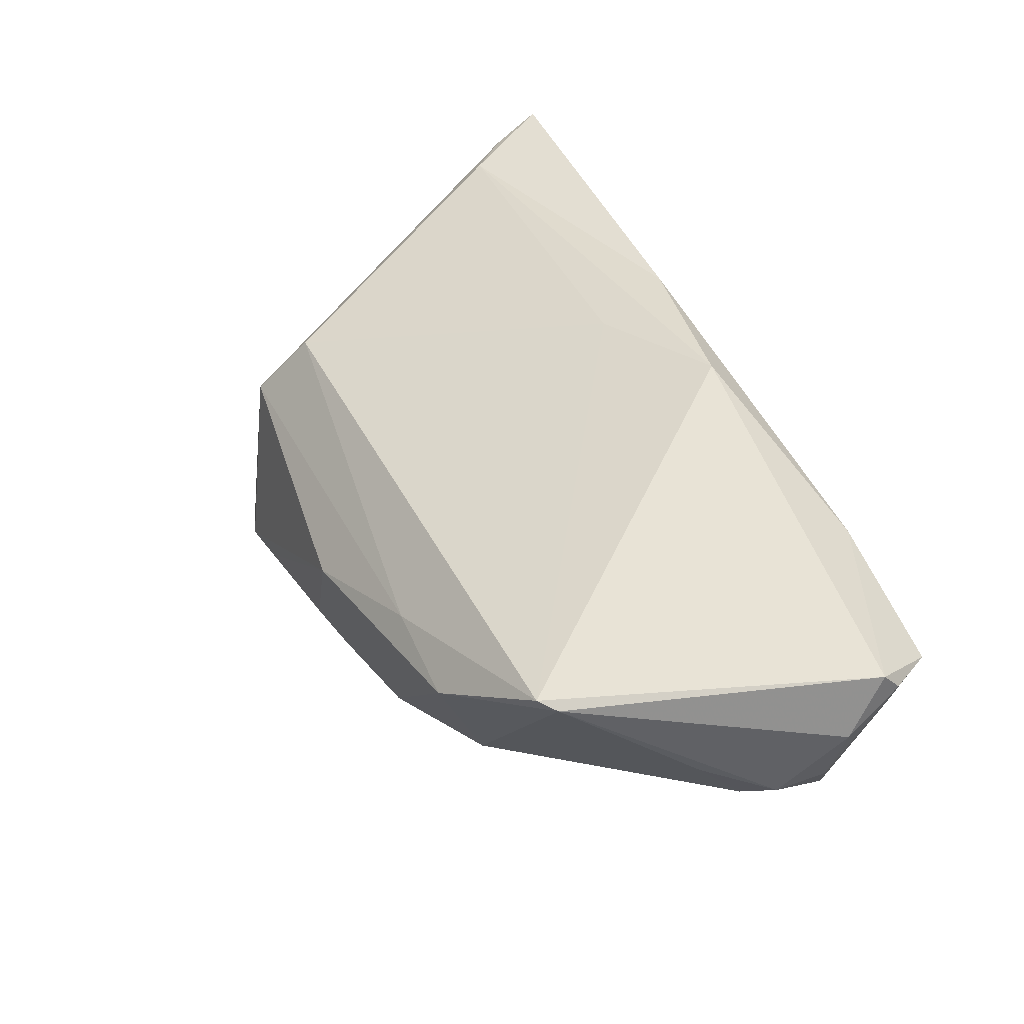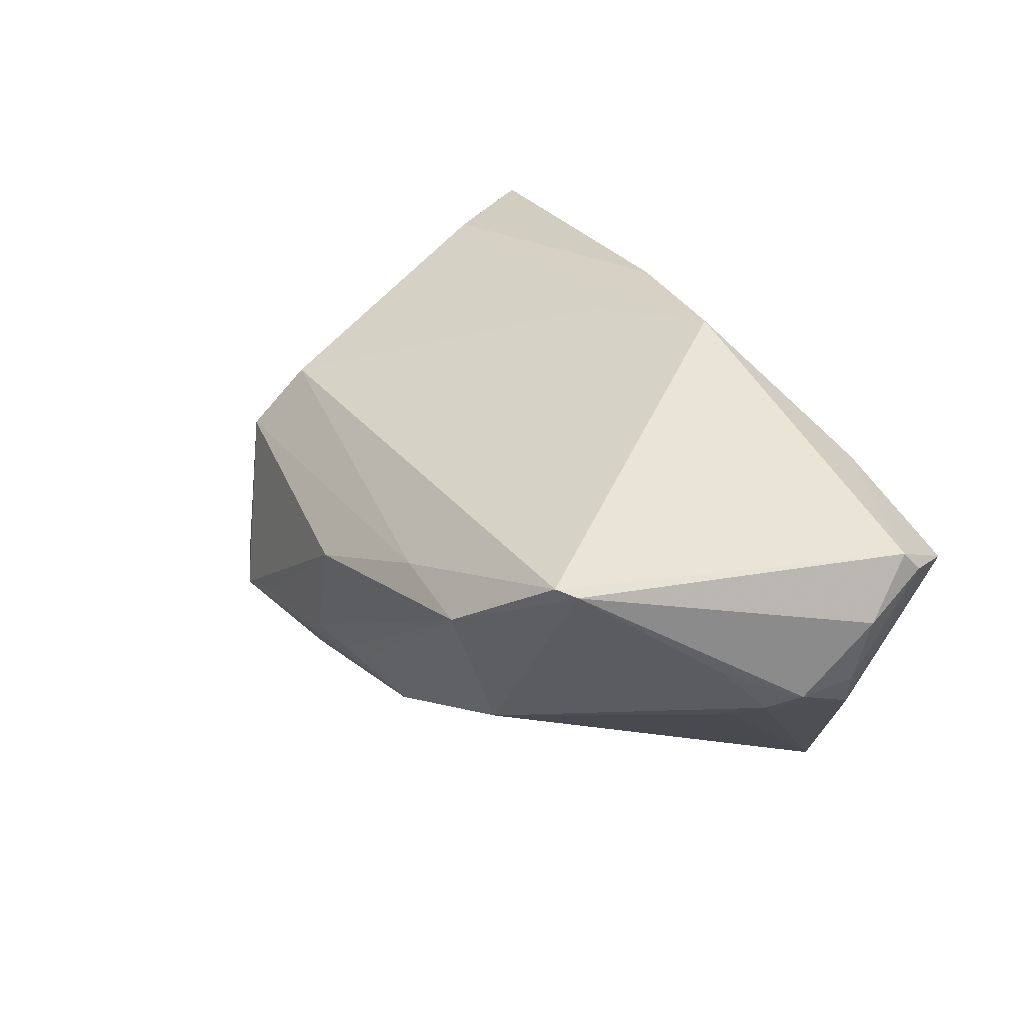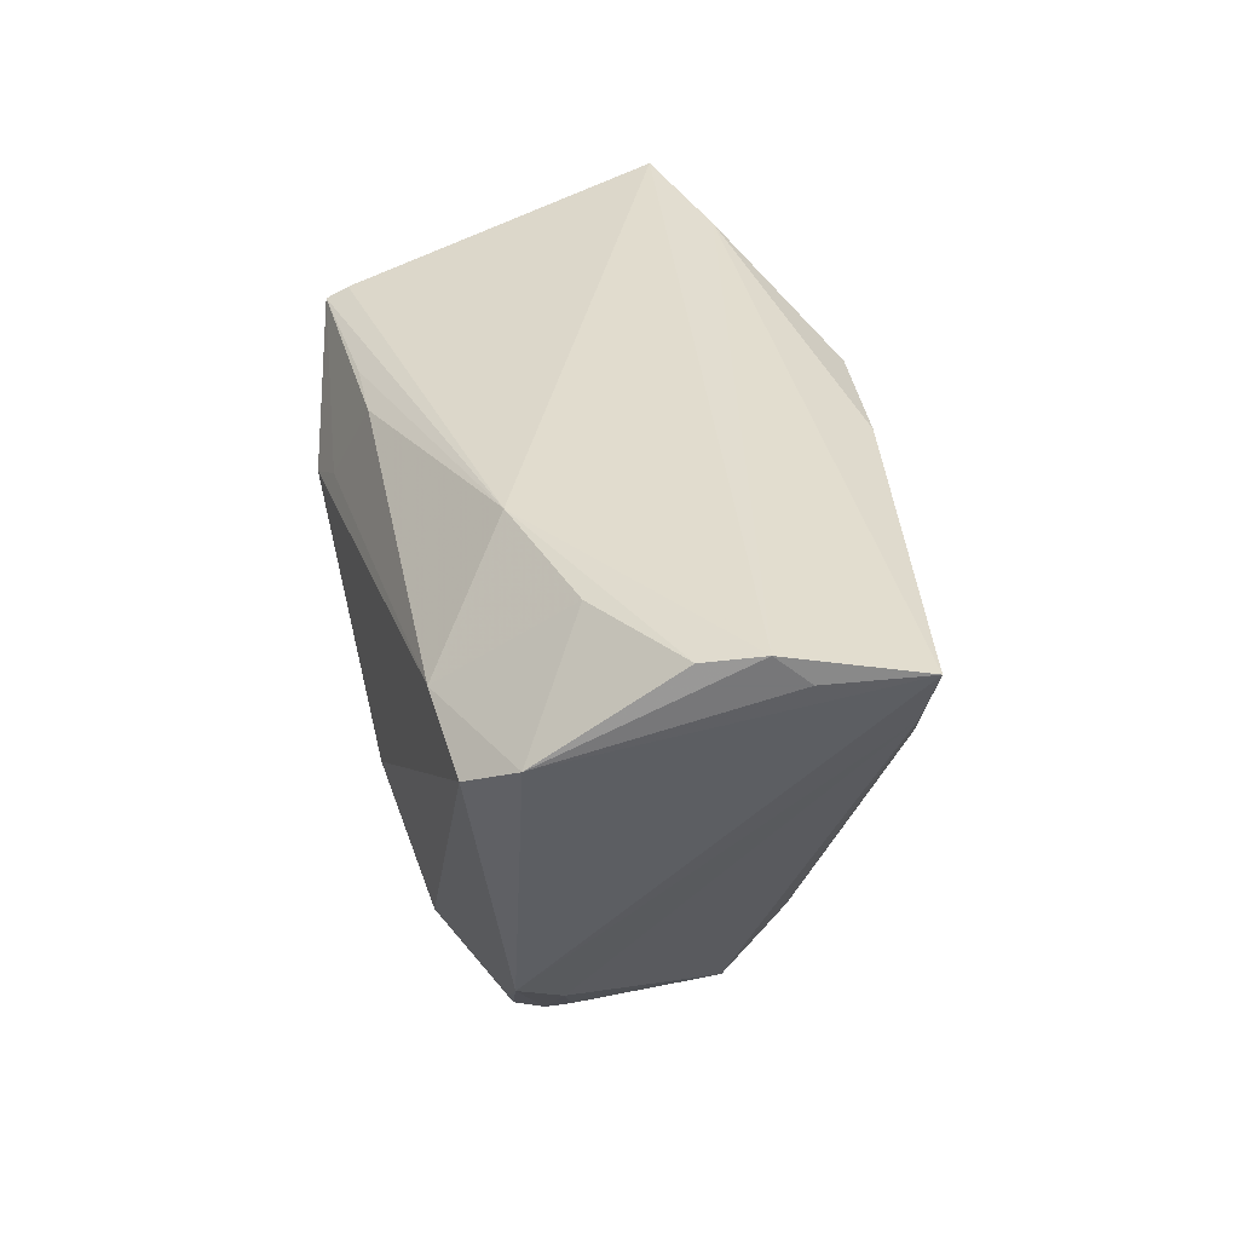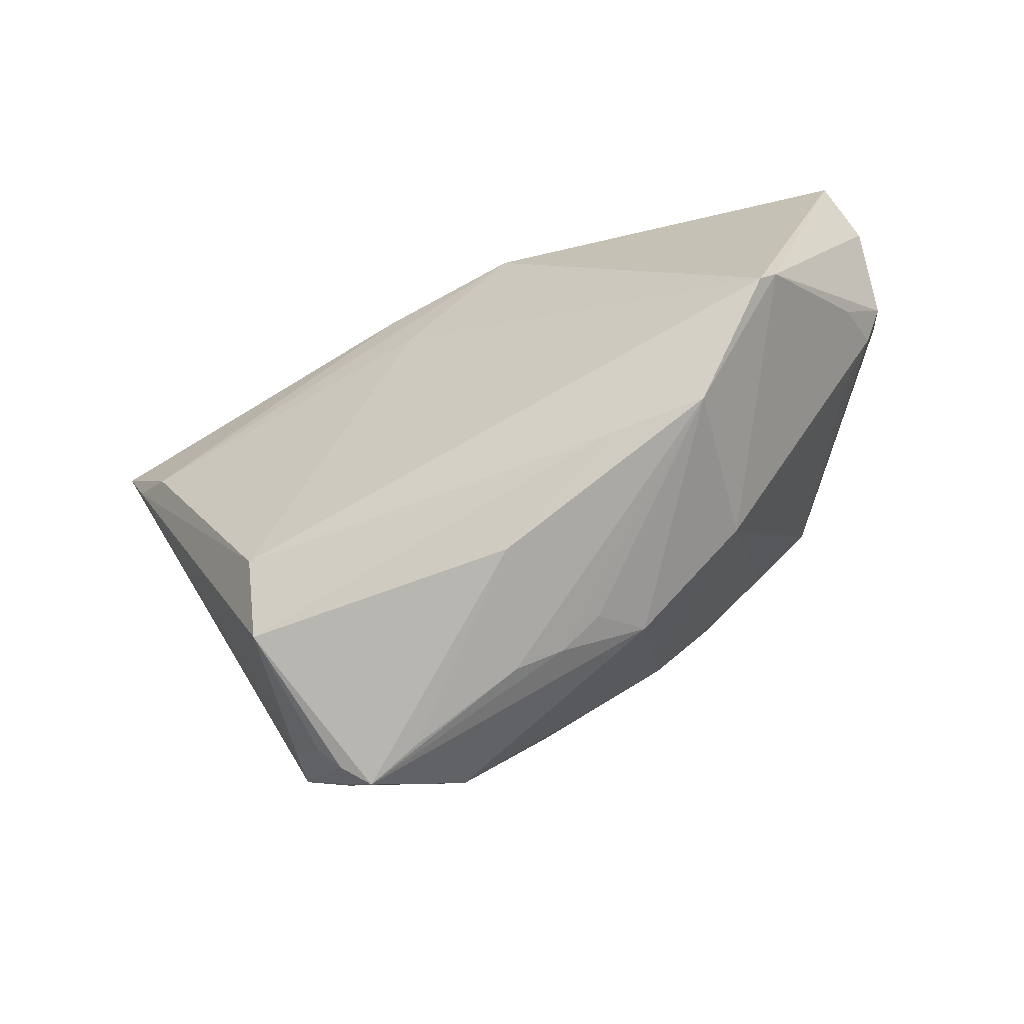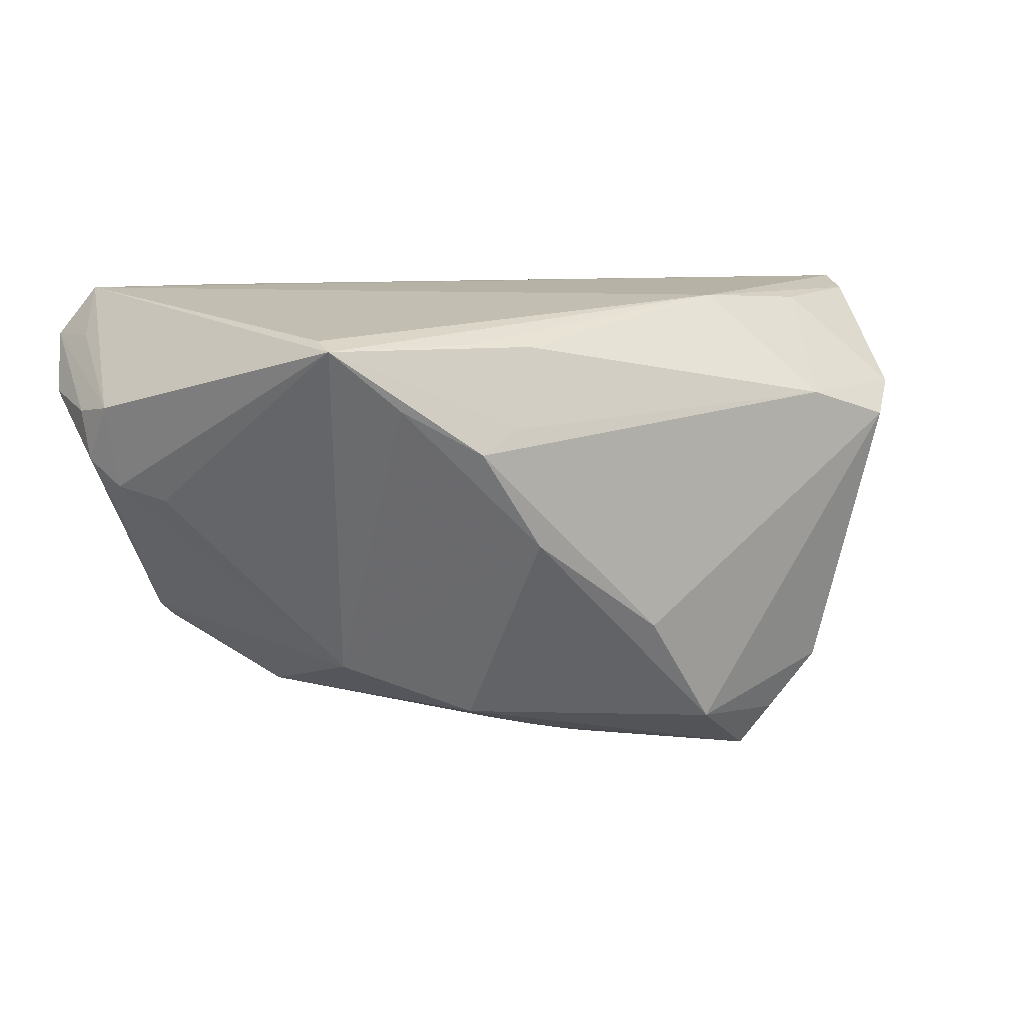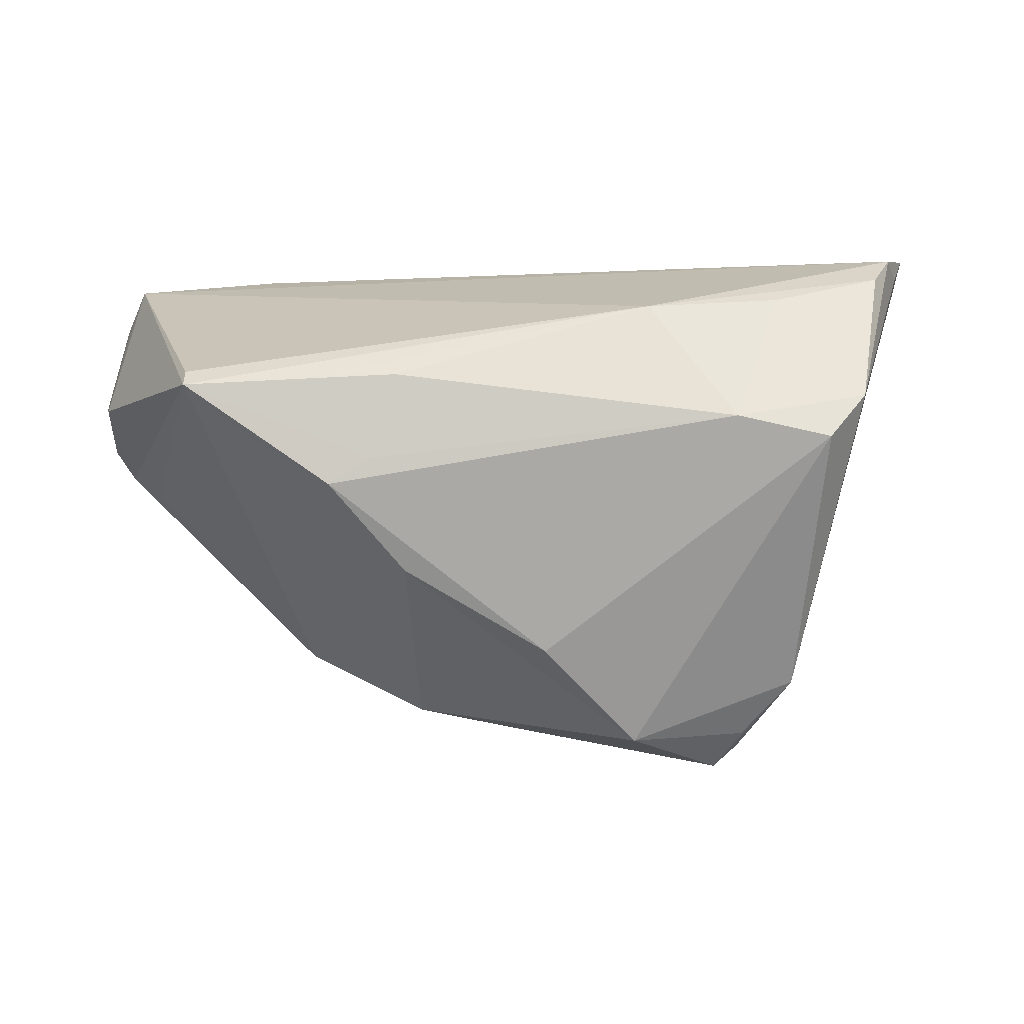
<metadata>
{"format":"obj","ext":"obj","renderer":"f3d","projection":"perspective","resolution":1024,"background":"white","views":[{"elev":57.6,"azim":65.9,"up":"+Z"},{"elev":41.6,"azim":63.1,"up":"+Z"},{"elev":34.8,"azim":-108.3,"up":"+Y"},{"elev":-72.5,"azim":15.9,"up":"+Y"},{"elev":9.5,"azim":148.8,"up":"+Y"},{"elev":-75.4,"azim":-175.7,"up":"+Z"}]}
</metadata>
<code>
v 0.05709 0.01835 0.02991
v -0.009362 0.01162 0.02633
v 0.03235 0.01298 -0.02627
v -0.04867 0.01269 -0.02488
v 0.02122 0.02074 -0.02437
v 0.05905 0.004231 0.01302
v -0.01254 0.02194 0.02748
v -0.0433 0.008659 -0.02995
v 0.009109 -0.03392 -0.007833
v 0.007222 0.01965 0.03228
v 0.05981 0.0108 0.01391
v -0.02645 -0.03977 -0.02066
v 0.05164 -0.001038 0.005171
v 0.04107 0.02182 -0.021
v -0.05778 0.02344 0.001883
v -0.03135 0.01232 -0.02999
v -0.01535 -0.03268 -0.02706
v -1.212e-05 -0.03622 0.005413
v 0.05857 0.0116 0.008359
v -0.02115 0.02558 -0.01845
v 0.04107 0.02065 -0.02388
v 0.05373 -0.004479 0.0163
v -0.03007 -0.03804 -0.01782
v -0.03708 -0.03002 -0.01745
v 0.05989 0.01277 0.0229
v 0.03019 -0.03074 0.01674
v -0.0358 -0.02479 0.009737
v 0.05788 0.02031 0.02722
v 0.04173 -0.02204 0.02826
v 0.0562 0.0006795 0.01
v -0.03684 -0.03251 0.001536
v 0.03432 0.02665 0.02519
v 0.01284 0.02017 -0.02526
v -0.0529 0.01137 0.01538
v -0.05324 0.02535 -0.00868
v 0.003173 -0.0352 -0.01083
v -0.0609 0.02416 0.01378
v -0.00338 -0.03685 -0.01107
v -0.004127 -0.01795 -0.02999
v -0.0327 -0.03582 -0.01535
v 0.0566 0.02047 0.02026
v 0.04396 -0.02007 0.02779
v -0.03856 0.02462 -0.01533
v -0.01045 -0.02747 -0.02775
v 0.01675 -0.03055 0.01537
v -0.01906 -0.03891 -0.01708
v 0.03004 -0.02469 -0.004356
v 0.02259 0.007174 -0.02999
v -0.03041 -0.03454 -0.02226
v 0.01673 0.01007 -0.02914
v -0.03751 -0.02719 -0.0233
v -0.05812 0.0169 0.01302
v 0.05396 0.0268 0.02338
v 0.01444 -0.03136 -0.01231
v -0.05625 0.0268 -0.00204
v 0.0137 -0.005476 -0.02938
f 51 8 17
f 4 8 51
f 8 4 16
f 39 17 8
f 39 16 48
f 8 16 39
f 37 4 51
f 41 53 28
f 53 41 19
f 28 11 19
f 19 41 28
f 21 3 48
f 14 53 21
f 53 19 21
f 43 16 4
f 10 29 1
f 28 53 1
f 26 29 45
f 45 29 27
f 55 4 15
f 15 37 55
f 4 37 15
f 10 1 32
f 32 1 53
f 32 53 55
f 55 37 32
f 51 17 49
f 56 39 48
f 48 3 56
f 47 21 13
f 3 21 47
f 47 56 3
f 35 4 55
f 35 43 4
f 21 33 5
f 26 45 18
f 25 11 28
f 28 1 25
f 10 34 2
f 2 34 27
f 2 29 10
f 27 29 2
f 7 34 10
f 37 34 7
f 10 32 7
f 7 32 37
f 27 34 52
f 52 34 37
f 52 37 51
f 27 52 31
f 31 45 27
f 31 18 45
f 17 39 44
f 44 56 17
f 39 56 44
f 17 56 54
f 56 47 54
f 54 47 26
f 50 21 48
f 50 33 21
f 48 16 50
f 16 33 50
f 20 5 33
f 16 43 20
f 20 33 16
f 14 21 20
f 21 5 20
f 55 53 20
f 20 53 14
f 20 35 55
f 43 35 20
f 26 18 38
f 30 47 13
f 13 21 30
f 30 21 19
f 42 1 29
f 42 25 1
f 42 29 26
f 26 47 42
f 42 30 22
f 47 30 42
f 24 52 51
f 24 31 52
f 9 54 26
f 18 31 12
f 12 49 17
f 51 49 12
f 17 54 12
f 6 19 11
f 6 30 19
f 11 25 6
f 22 30 6
f 6 42 22
f 25 42 6
f 54 9 36
f 36 12 54
f 38 12 36
f 26 38 36
f 36 9 26
f 46 38 18
f 18 12 46
f 46 12 38
f 23 12 31
f 23 24 51
f 51 12 23
f 31 24 40
f 40 23 31
f 24 23 40

</code>
